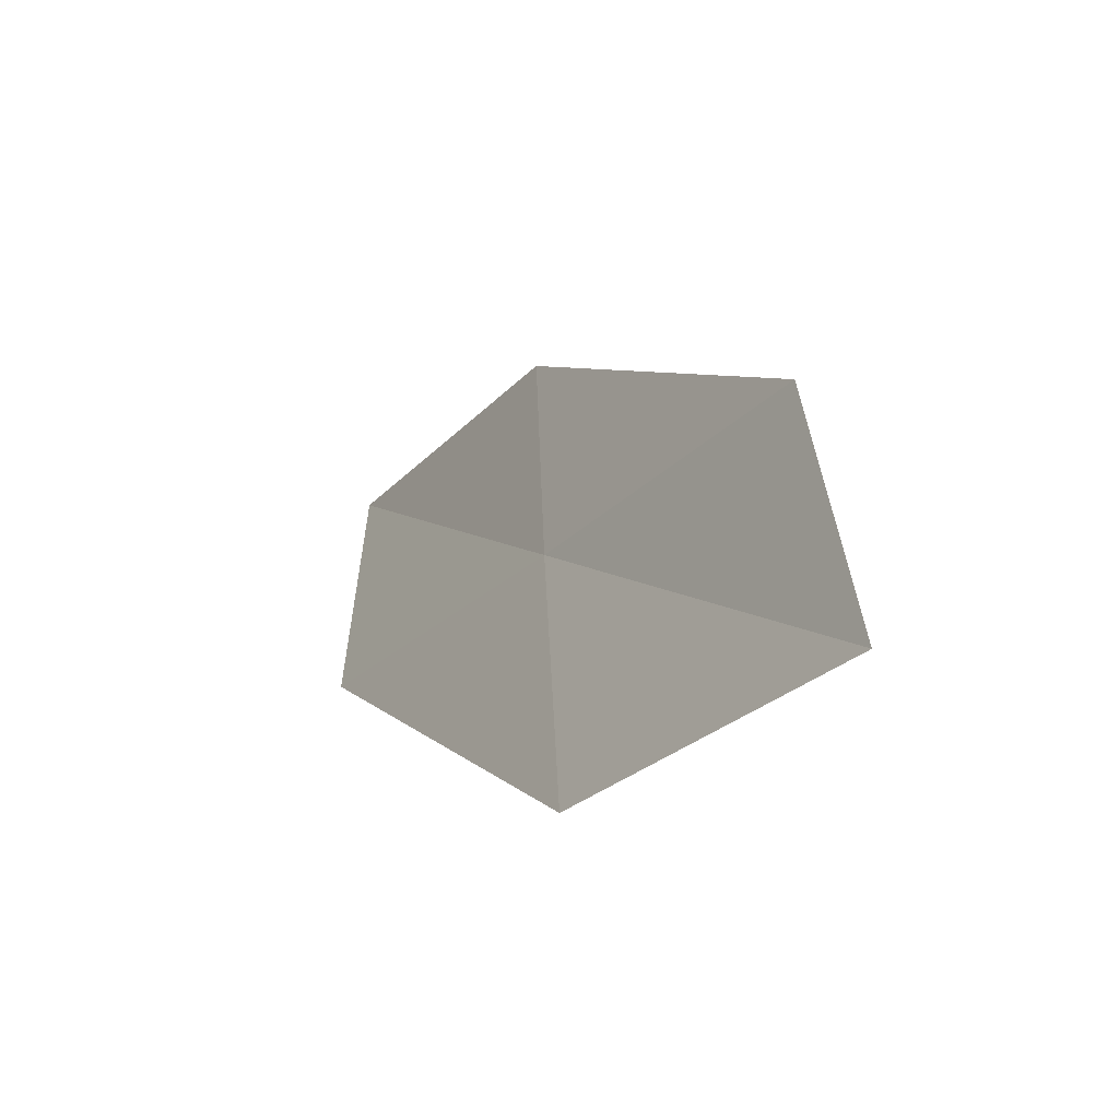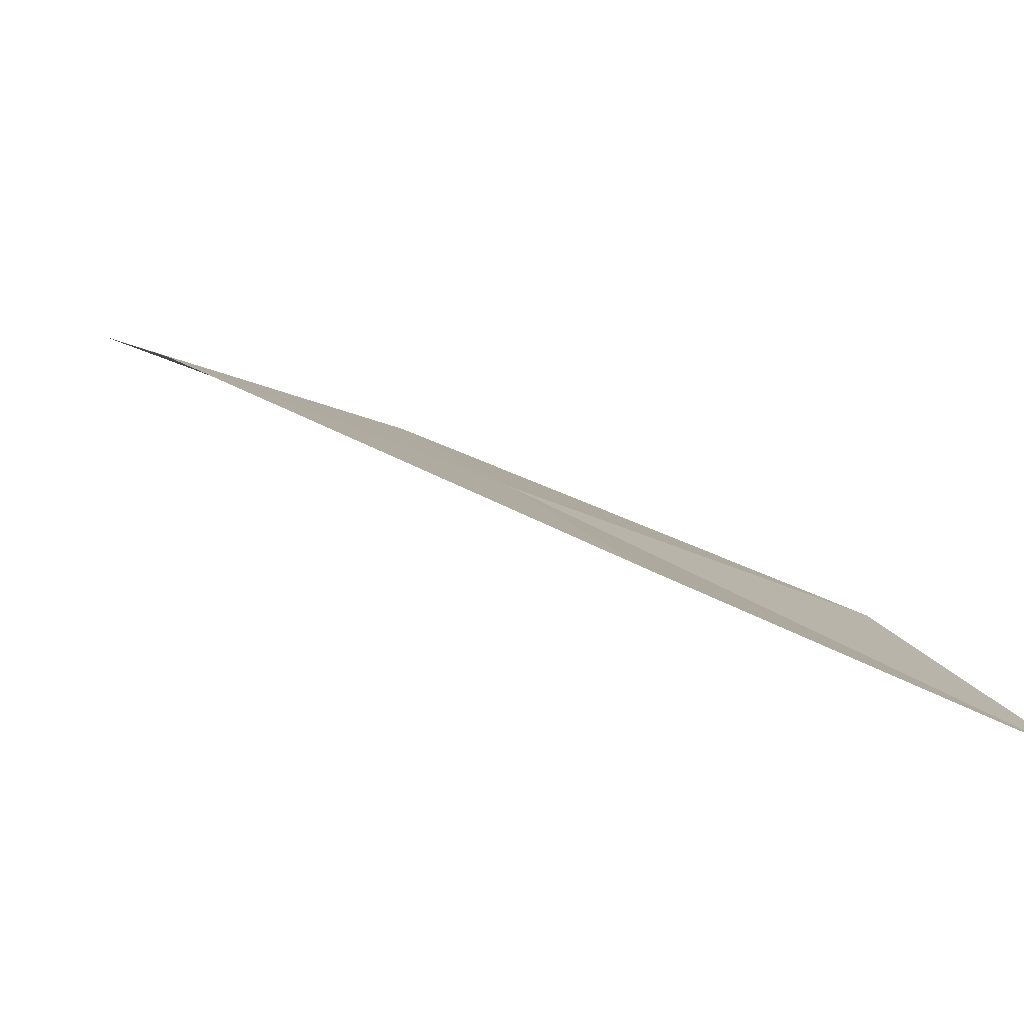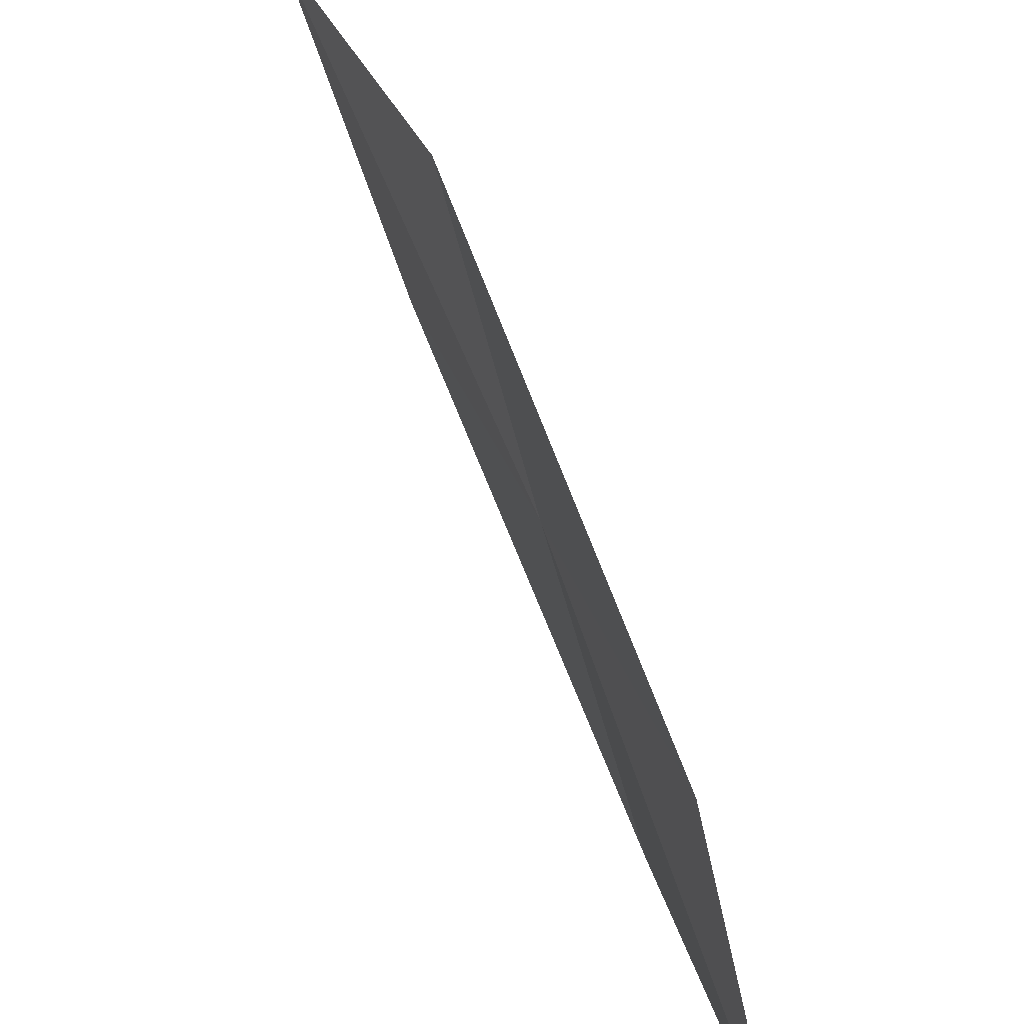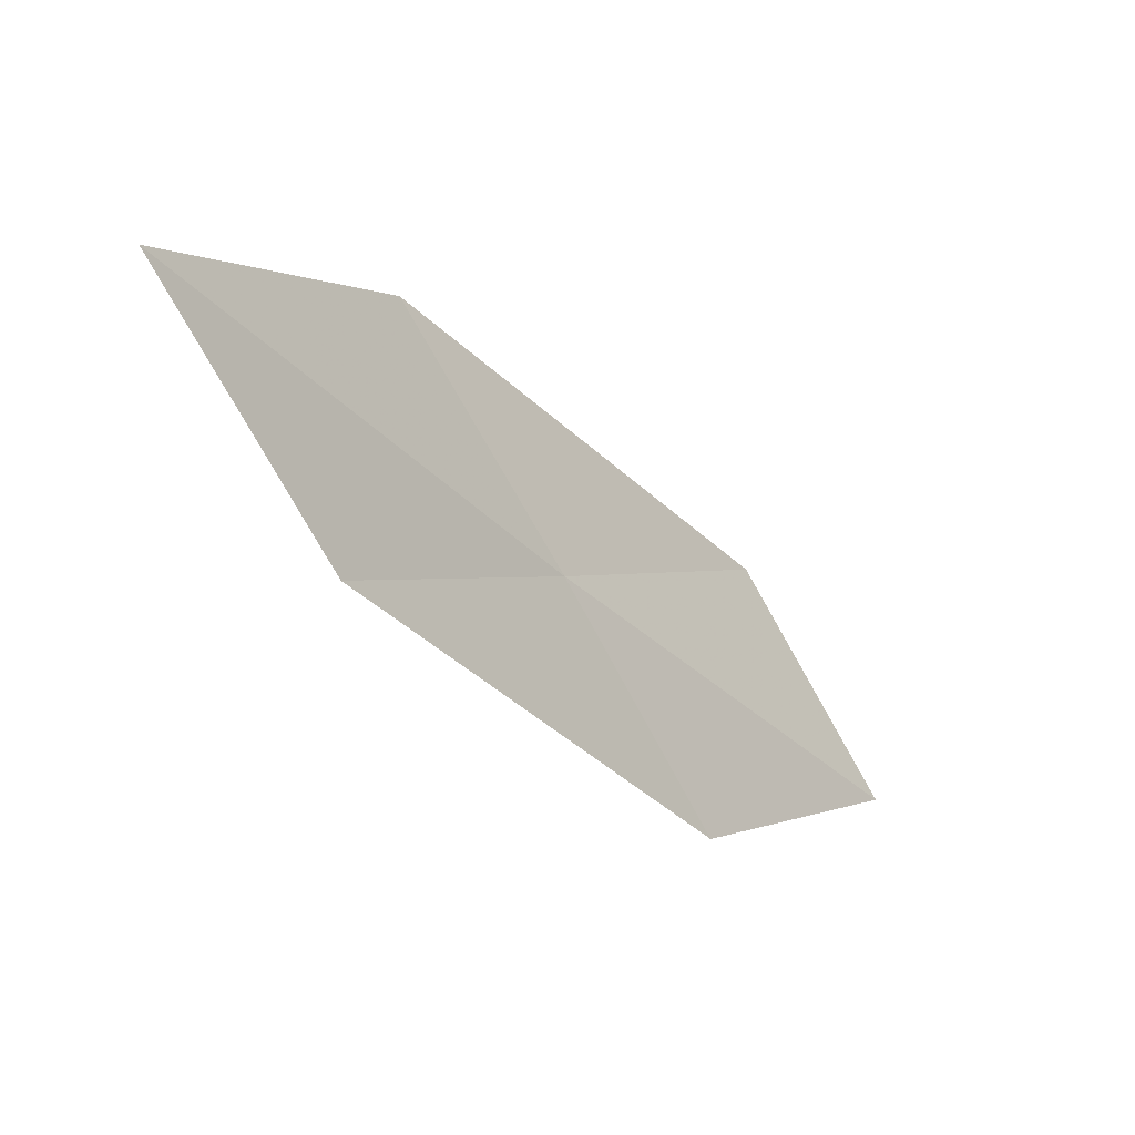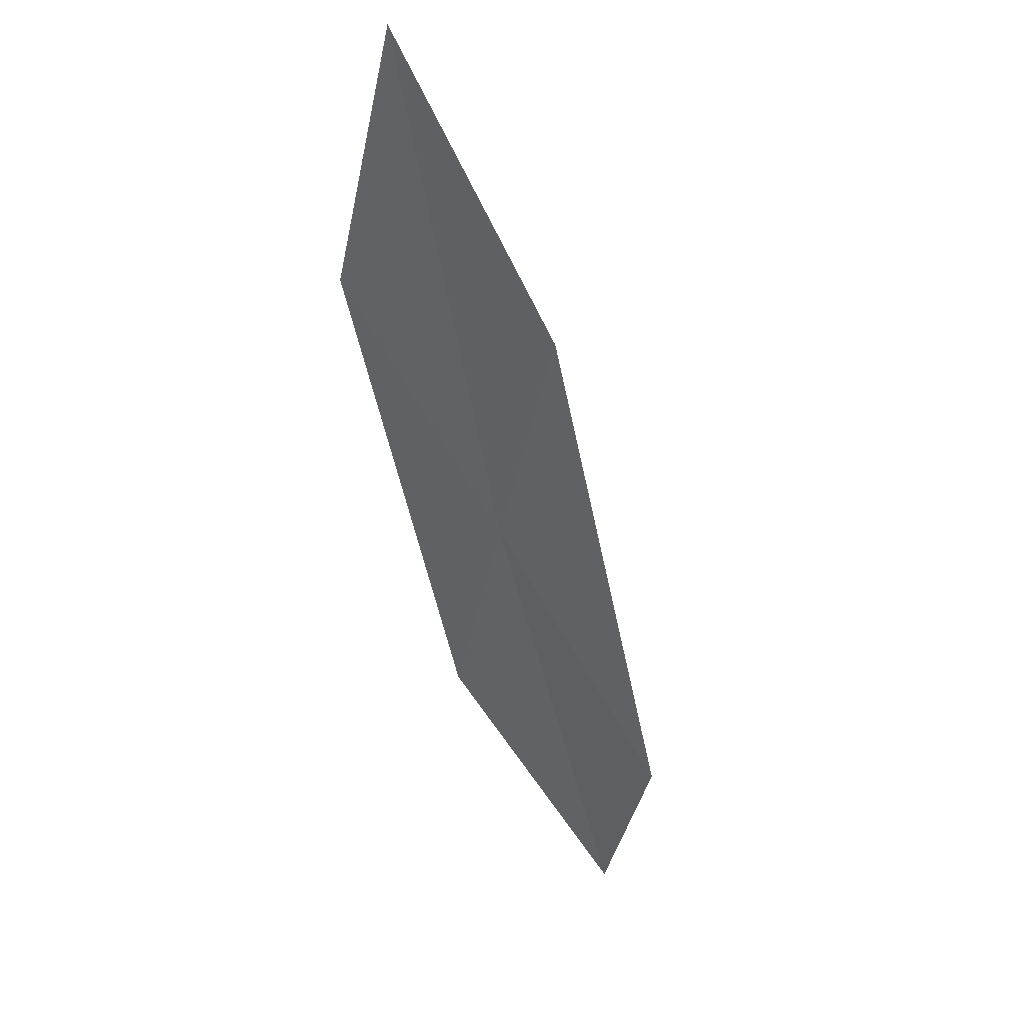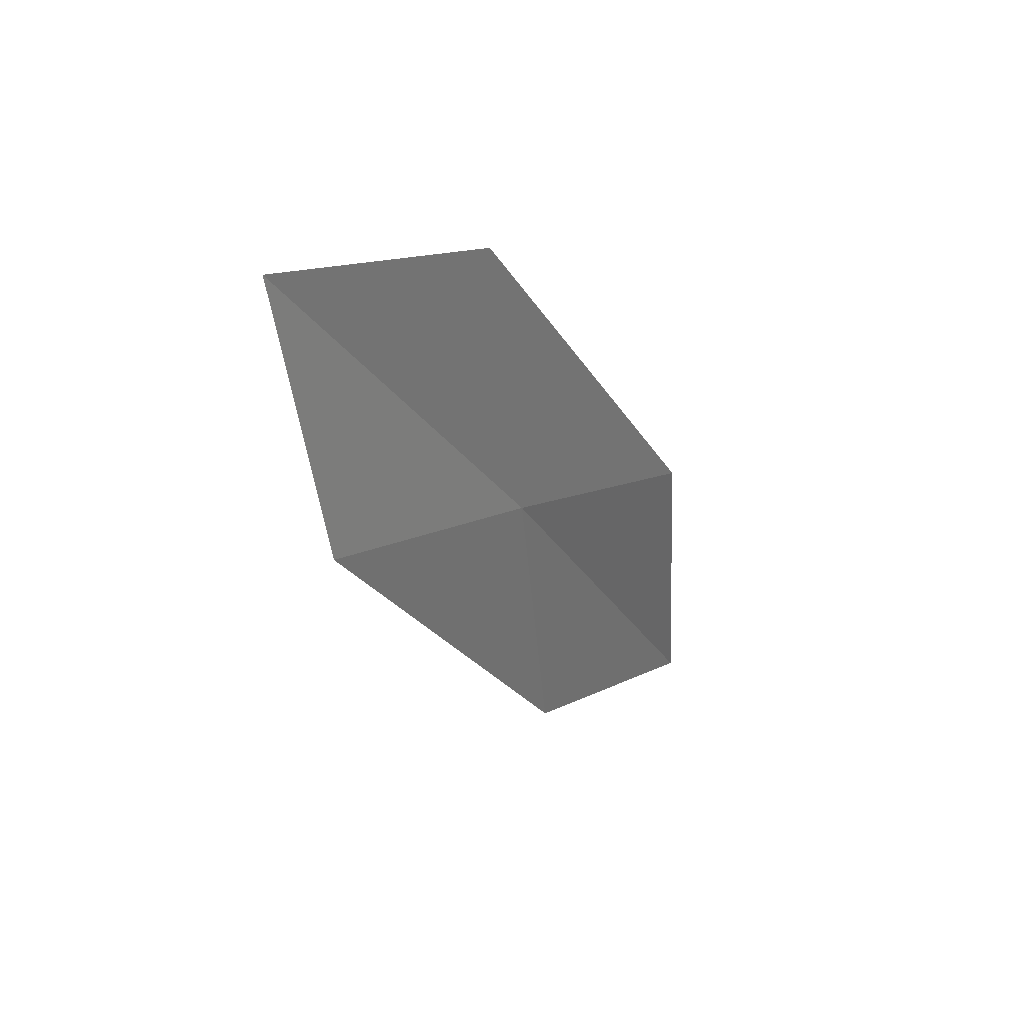
<metadata>
{"format":"obj","ext":"obj","renderer":"f3d","projection":"perspective","resolution":1024,"background":"white","views":[{"elev":-30.6,"azim":-178.8,"up":"+Y"},{"elev":77.7,"azim":-34.3,"up":"+Y"},{"elev":-70.1,"azim":50.5,"up":"+Y"},{"elev":38.0,"azim":-140.1,"up":"+Z"},{"elev":-3.7,"azim":166.8,"up":"+Z"},{"elev":-76.9,"azim":3.3,"up":"+Z"}]}
</metadata>
<code>
v 23 15.19 13.4
v 23.73 15.3 14.47
v 22.94 14 12.75
v 22.28 15.1 12.32
v 22.18 13.95 11.76
v 23.05 16.35 14.06
v 23.73 16.5 15.22
f 1 3 2
f 1 4 5
f 1 5 3
f 1 7 6
f 1 2 7
f 1 6 4

</code>
